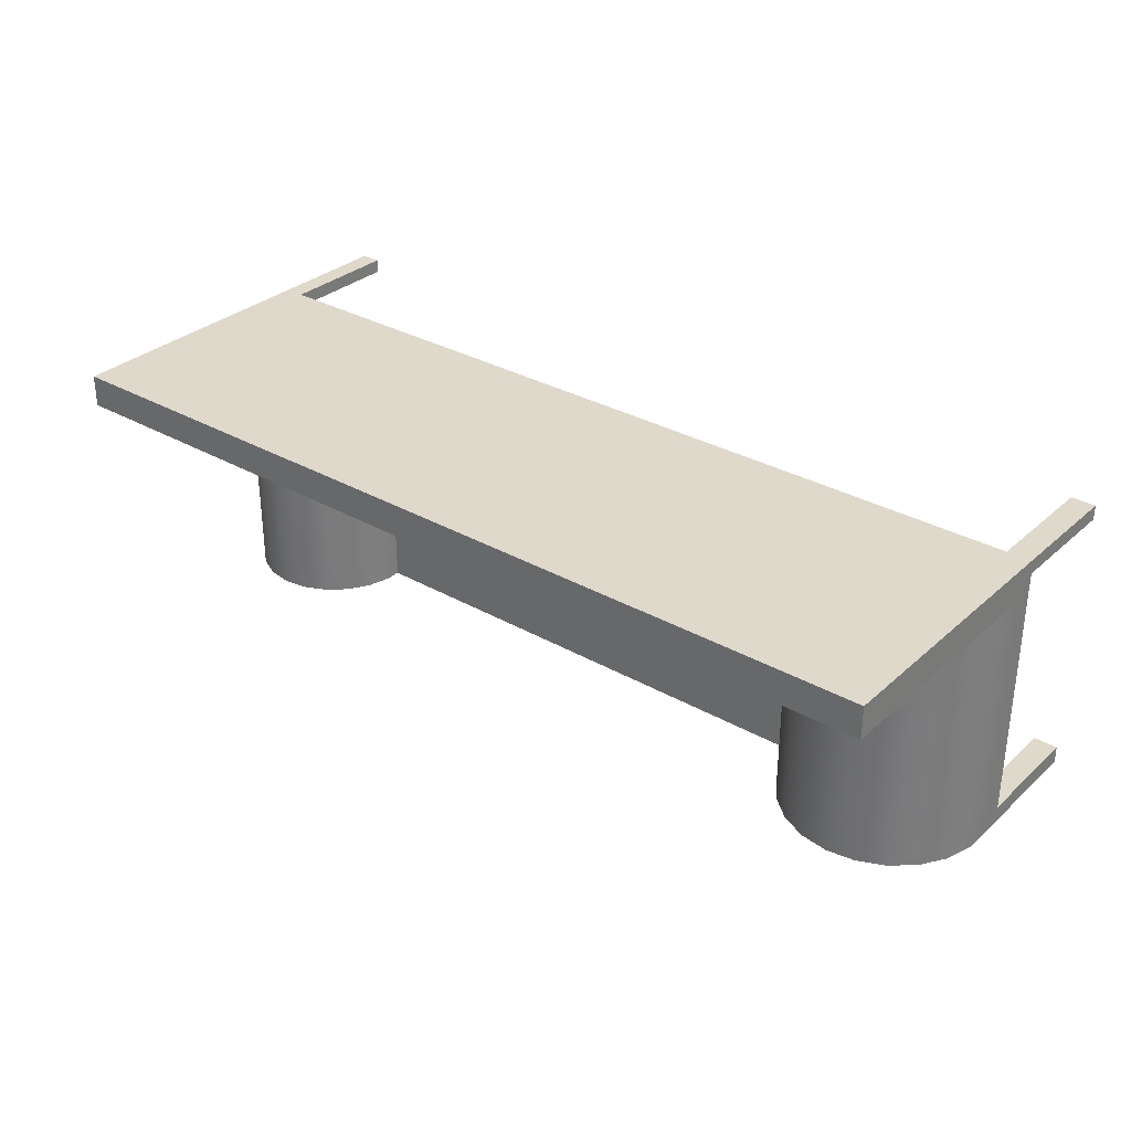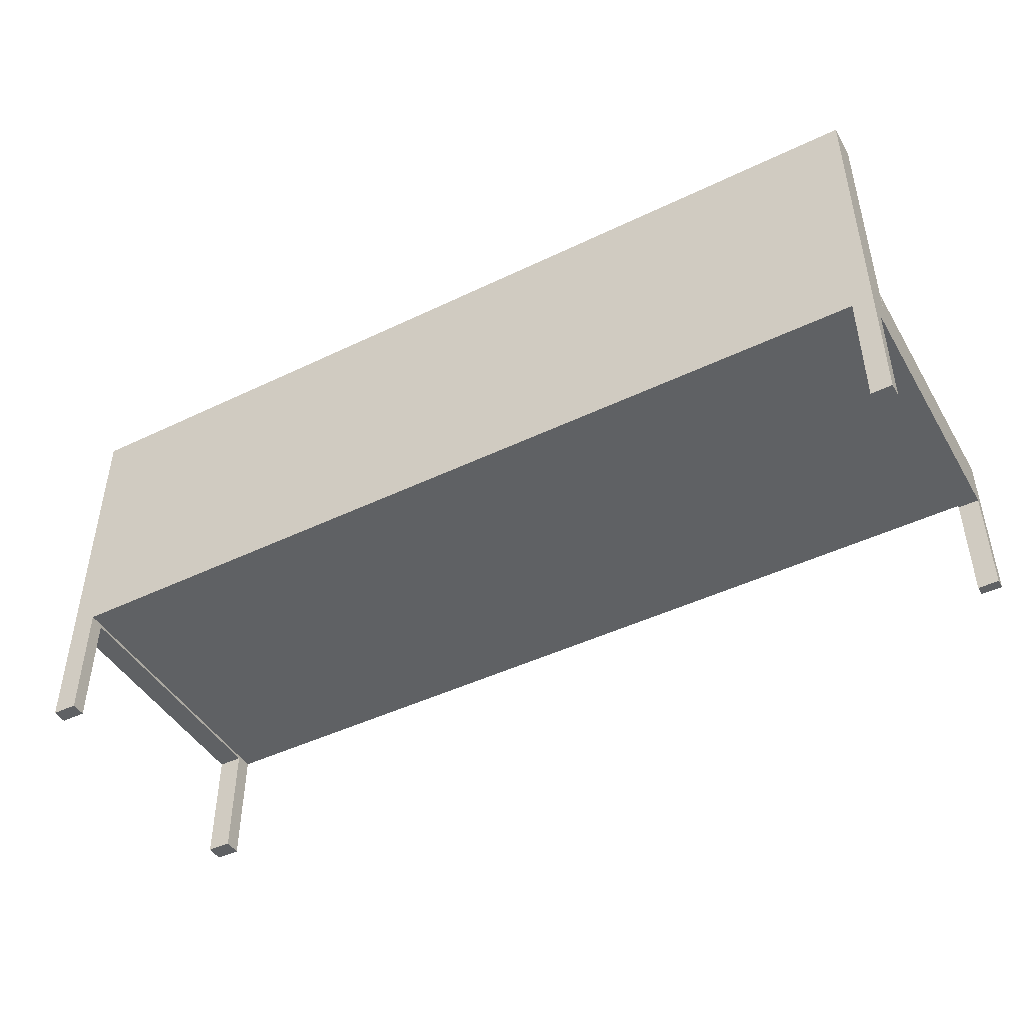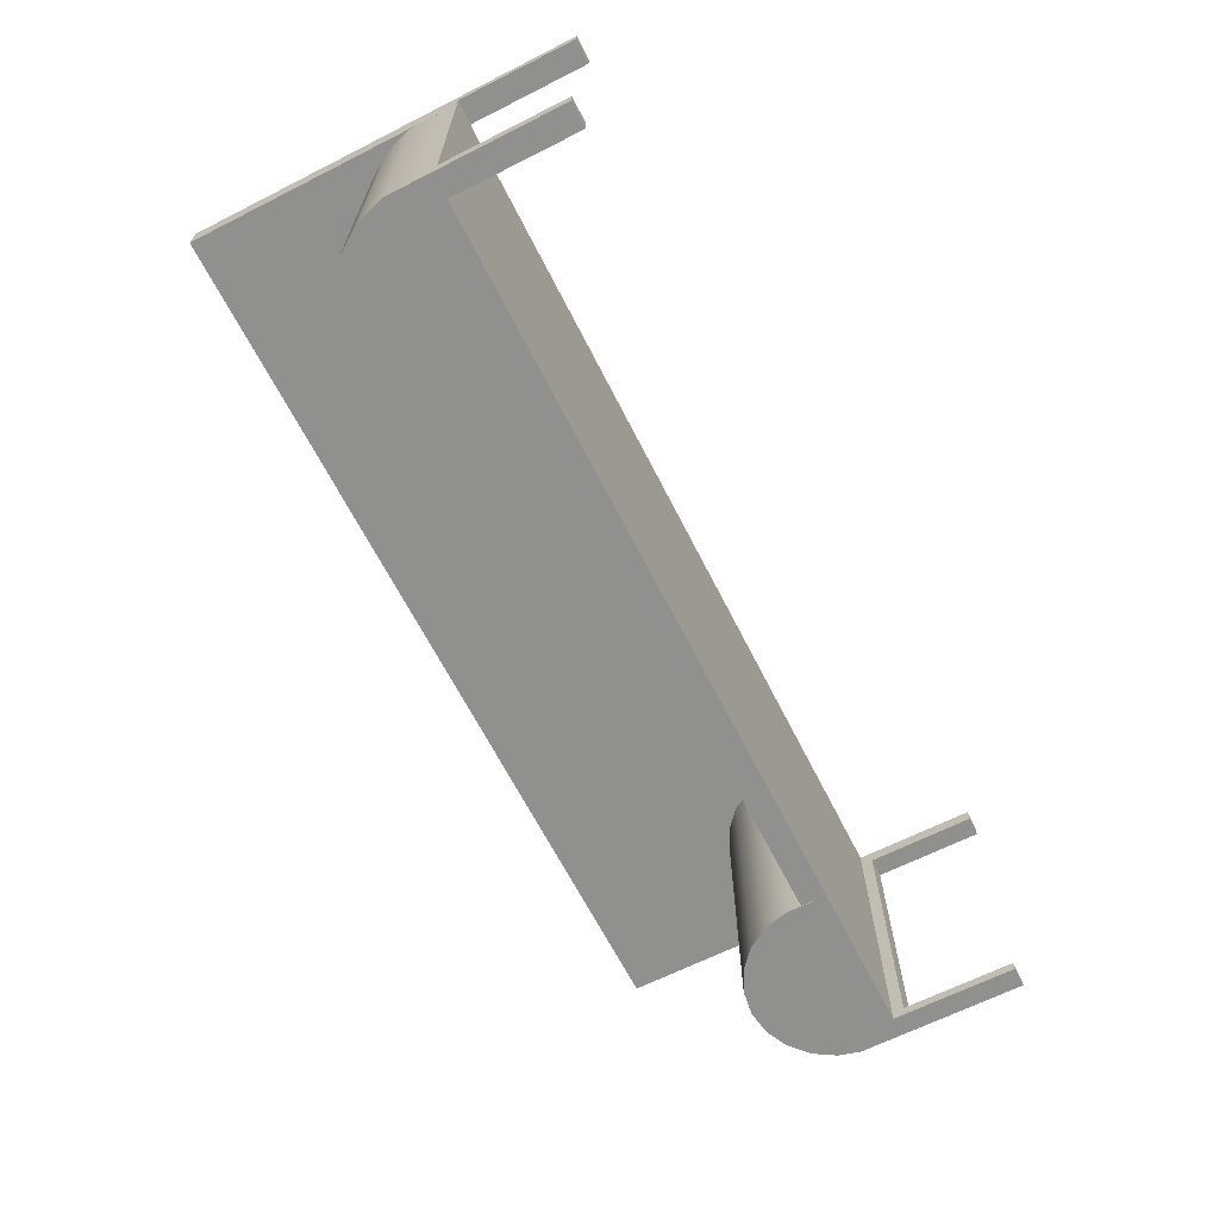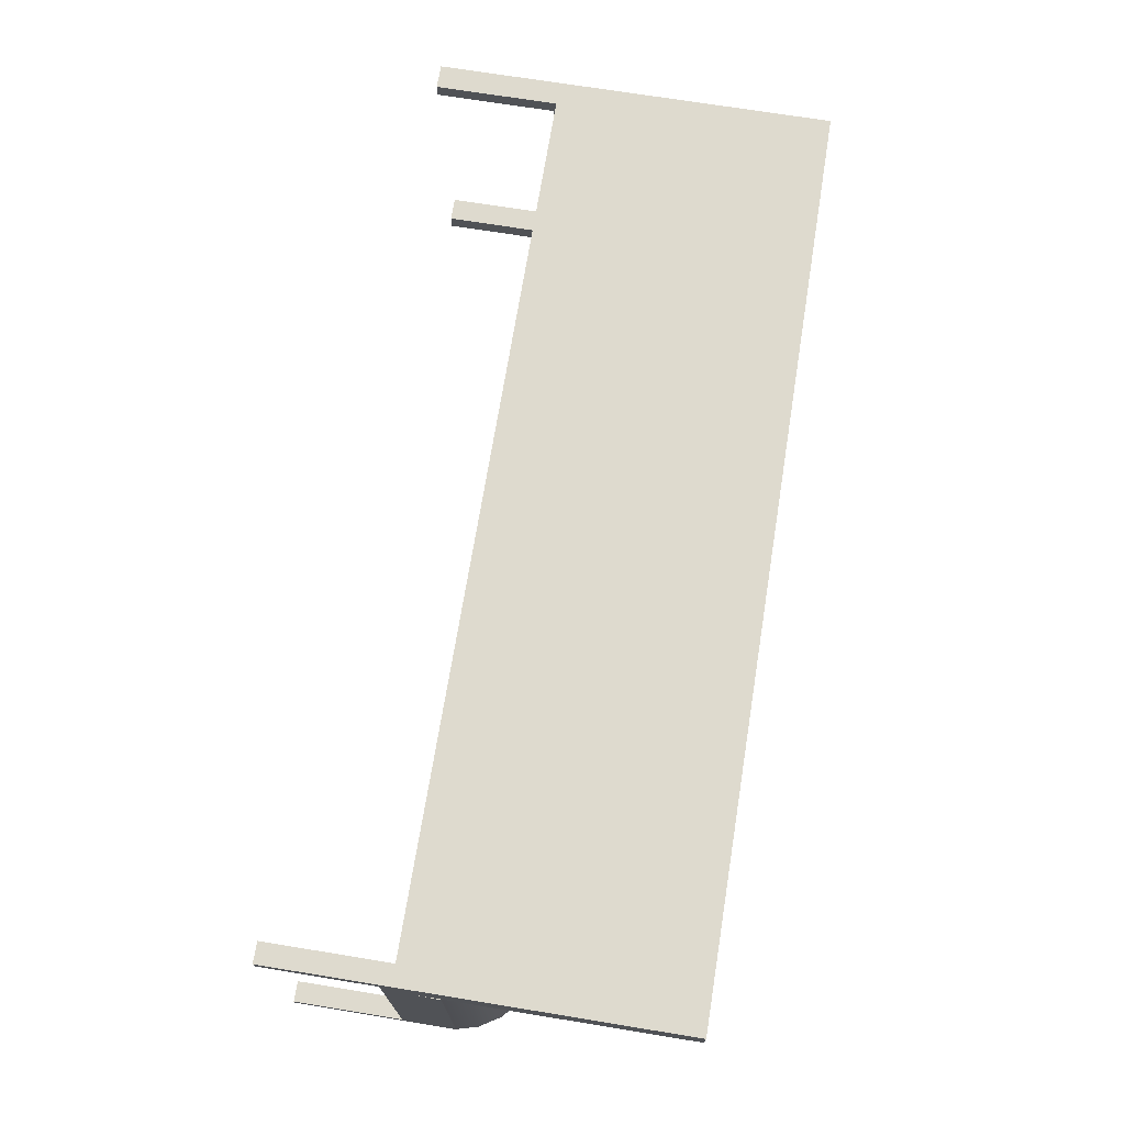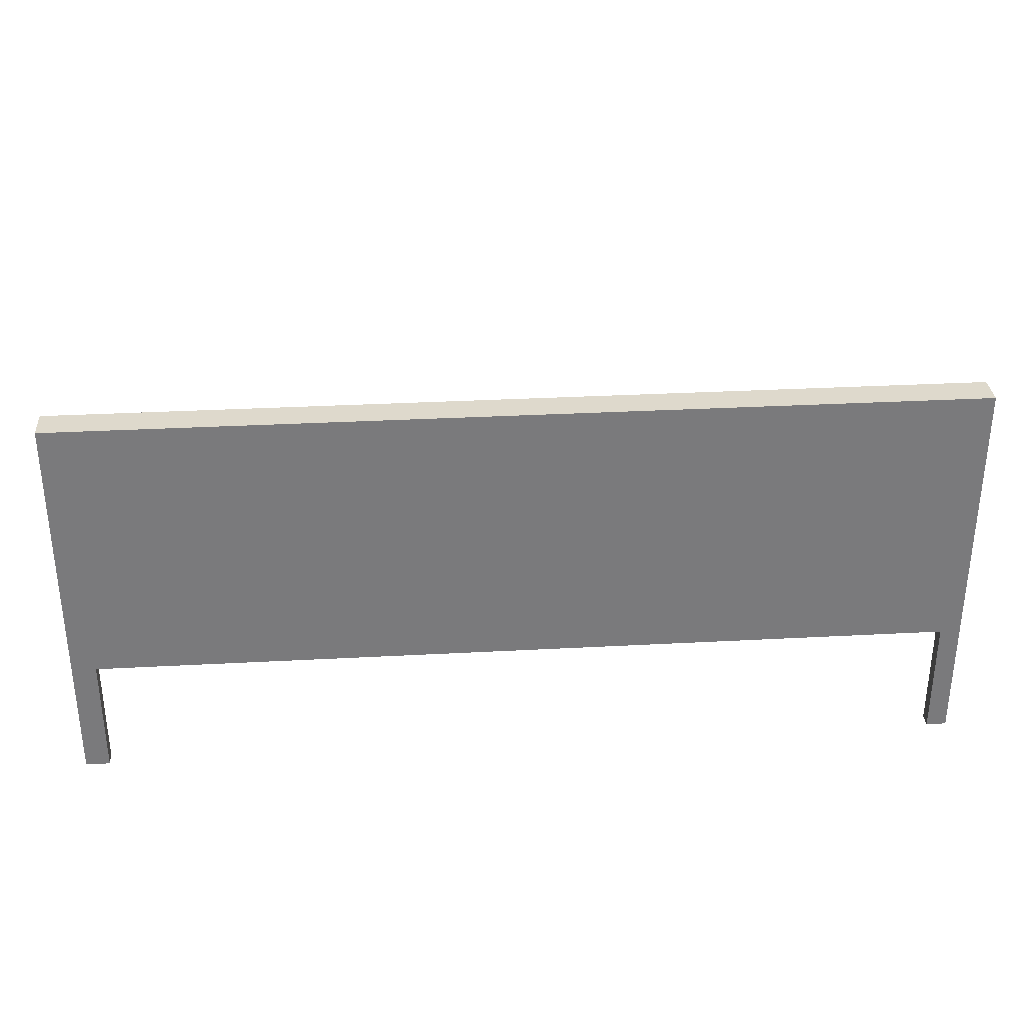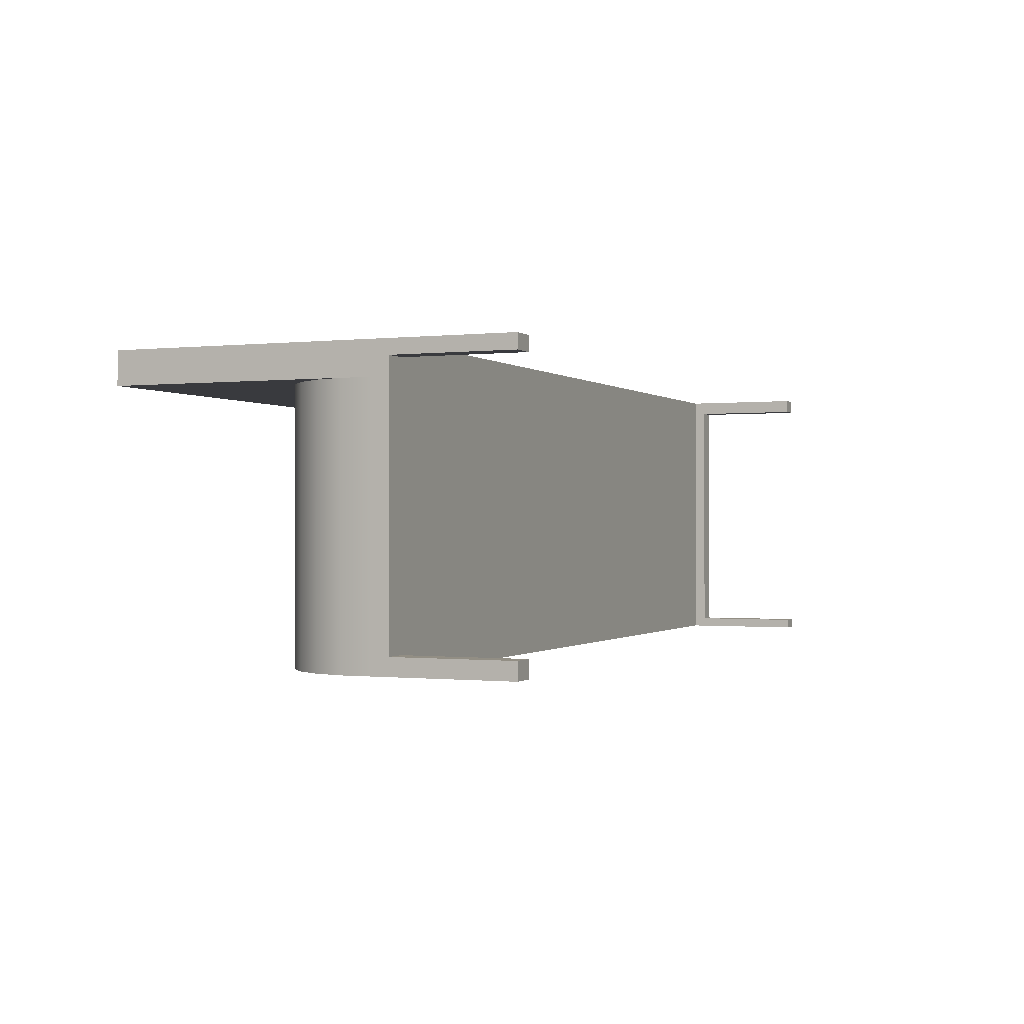
<metadata>
{"format":"obj","ext":"obj","renderer":"f3d","projection":"perspective","resolution":1024,"background":"white","views":[{"elev":31.8,"azim":-141.2,"up":"+Z"},{"elev":-45.6,"azim":29.0,"up":"+Y"},{"elev":-65.6,"azim":-63.1,"up":"+Z"},{"elev":71.1,"azim":99.2,"up":"+Z"},{"elev":32.1,"azim":-4.3,"up":"+Y"},{"elev":-0.5,"azim":-67.0,"up":"+Z"}]}
</metadata>
<code>
v -0.4565 0.228 0.1109
v 0.4231 0.228 0.1424
v -0.4565 0.228 0.1424
v 0.4231 0.228 0.1109
v 0.4035 -0.03728 0.1424
v -0.4565 -0.02306 0.1109
v 1.5e-05 0.228 0.1109
v 0.4231 0.002949 0.1109
v 0.4035 -0.1553 0.1424
v -0.4331 -0.03728 0.1424
v -0.4565 -0.04013 0.1285
v -0.4563 0.005262 0.1109
v 1.5e-05 -0.0131 0.1109
v 0.3647 0.07079 0.1109
v 0.4231 -0.02306 0.1109
v 0.4173 0.02425 0.1109
v 0.4231 -0.1553 0.1424
v 0.4035 -0.1553 0.129
v 0.4035 -0.03728 -0.1374
v -0.4565 -0.1553 0.1424
v -0.4565 -0.02306 -0.1374
v -0.4482 0.03239 0.1109
v -0.4563 0.005262 -0.1374
v -0.2822 0.05615 0.1109
v 0.258 -0.0131 0.1109
v 0.3865 0.06065 0.1109
v 0.3408 0.07427 0.1109
v 0.4231 -0.04866 0.129
v 0.4237 0.001022 0.1109
v 0.4231 -0.02306 -0.1374
v 0.4046 0.0447 0.1109
v 0.4231 0.002949 -0.1374
v 0.4231 -0.1553 0.129
v 0.4035 -0.04866 0.129
v -0.4331 -0.03728 -0.1374
v 0.4035 -0.04866 -0.128
v -0.4331 -0.1553 0.1424
v -0.4565 -0.1553 0.1285
v -0.4565 -0.04013 -0.1208
v -0.4328 0.05615 0.1109
v -0.3037 0.07464 0.1109
v -0.2668 0.03239 0.1109
v 0.258 0.001022 0.1109
v 1.5e-05 -0.0131 -0.1374
v 0.3647 0.07079 -0.1374
v 0.317 0.07079 0.1109
v 0.3408 0.07427 -0.1374
v 0.4231 -0.04866 -0.128
v 0.4173 0.02425 -0.1374
v 0.2585 -0.02306 -0.1374
v -0.4331 -0.04013 -0.1208
v 0.4035 -0.1553 -0.1374
v -0.4331 -0.1553 0.1285
v -0.4565 -0.1553 -0.1208
v -0.4482 0.03239 -0.1374
v -0.4113 0.07464 0.1109
v -0.3295 0.08635 0.1109
v -0.3037 0.07464 -0.1374
v -0.2668 0.03239 -0.1374
v -0.2587 0.005262 0.1109
v 0.2644 0.02425 0.1109
v 0.258 -0.02306 0.1109
v 0.258 -0.0131 -0.1374
v -0.2585 -0.0131 0.1109
v 0.3865 0.06065 -0.1374
v 0.2951 0.06065 0.1109
v 0.4231 -0.1553 -0.1374
v 0.4046 0.0447 -0.1374
v 0.258 -0.02306 -0.1374
v -0.4331 -0.1553 -0.1374
v -0.4331 -0.04013 0.1285
v 0.4035 -0.1553 -0.128
v -0.4565 -0.1553 -0.1374
v -0.4328 0.05615 -0.1374
v -0.3855 0.08635 0.1109
v -0.4113 0.07464 -0.1374
v -0.3575 0.09037 0.1109
v -0.3295 0.08635 -0.1374
v -0.2822 0.05615 -0.1374
v -0.2587 0.005262 -0.1374
v 0.2771 0.0447 0.1109
v 0.258 0.001022 -0.1374
v 0.2585 -0.02306 0.1109
v -0.2585 -0.0131 -0.1374
v 0.317 0.07079 -0.1374
v 0.4231 -0.1553 -0.128
v -0.4331 -0.1553 -0.1208
v -0.3855 0.08635 -0.1374
v -0.3575 0.09037 -0.1374
v -0.2585 -0.02306 -0.1374
v -0.2585 -0.02306 0.1109
v 0.2644 0.02425 -0.1374
v 0.2951 0.06065 -0.1374
v 0.2771 0.0447 -0.1374
g mesh1_mesh1-geometry
f 1 2 3
f 2 1 4
f 2 5 3
f 3 6 1
f 4 1 7
f 8 2 4
f 2 9 5
f 3 5 10
f 3 11 6
f 12 1 6
f 1 13 7
f 14 4 7
f 15 2 8
f 4 16 8
f 9 2 17
f 18 5 9
f 19 10 5
f 3 10 20
f 20 11 3
f 6 11 21
f 22 1 12
f 6 23 12
f 13 1 24
f 25 7 13
f 26 4 14
f 14 7 27
f 28 2 15
f 15 29 8
f 8 29 15
f 8 30 15
f 16 4 31
f 16 32 8
f 28 17 2
f 33 9 17
f 17 9 33
f 5 18 34
f 9 33 18
f 18 33 9
f 10 19 35
f 5 36 19
f 20 10 37
f 11 20 38
f 39 21 11
f 23 6 21
f 40 1 22
f 23 22 12
f 24 1 41
f 13 24 42
f 43 7 25
f 44 25 13
f 31 4 26
f 45 26 14
f 27 7 46
f 47 14 27
f 28 15 48
f 30 8 32
f 30 48 15
f 31 49 16
f 32 16 49
f 17 28 33
f 33 34 18
f 5 34 36
f 19 50 35
f 35 51 10
f 36 52 19
f 10 53 37
f 53 20 37
f 37 20 53
f 20 53 38
f 38 53 20
f 53 11 38
f 54 21 39
f 11 51 39
f 21 55 23
f 56 1 40
f 55 40 22
f 22 23 55
f 41 1 57
f 58 24 41
f 24 59 42
f 13 42 60
f 61 7 43
f 62 43 25
f 25 44 63
f 64 44 13
f 65 31 26
f 26 45 65
f 14 47 45
f 46 7 66
f 46 47 27
f 48 34 28
f 28 34 48
f 32 50 30
f 67 48 30
f 49 31 68
f 50 32 49
f 34 33 28
f 34 48 36
f 36 48 34
f 19 30 50
f 35 50 69
f 70 51 35
f 71 10 51
f 52 36 72
f 52 67 19
f 53 10 71
f 11 53 71
f 21 54 73
f 51 54 39
f 51 11 71
f 21 74 55
f 75 1 56
f 40 76 56
f 40 55 74
f 57 1 77
f 78 41 57
f 24 58 79
f 41 78 58
f 59 24 79
f 80 42 59
f 42 80 60
f 13 60 64
f 81 7 61
f 82 61 43
f 43 62 83
f 25 69 62
f 62 69 25
f 44 69 63
f 69 25 63
f 63 25 69
f 44 64 84
f 31 65 68
f 50 65 45
f 50 45 47
f 66 7 81
f 66 85 46
f 47 46 85
f 48 67 86
f 30 19 67
f 50 49 68
f 48 72 36
f 50 62 69
f 69 62 50
f 35 69 44
f 51 70 87
f 35 21 70
f 72 67 52
f 52 67 72
f 54 70 73
f 73 70 54
f 70 21 73
f 54 51 87
f 21 76 74
f 77 1 75
f 56 88 75
f 76 40 74
f 88 56 76
f 89 57 77
f 57 89 78
f 21 79 58
f 21 58 78
f 21 59 79
f 21 80 59
f 90 60 80
f 64 60 91
f 92 81 61
f 61 82 92
f 43 50 82
f 62 50 83
f 83 50 62
f 50 43 83
f 64 90 84
f 84 90 64
f 90 44 84
f 50 68 65
f 50 47 85
f 81 93 66
f 85 66 93
f 67 72 86
f 86 72 67
f 72 48 86
f 35 44 90
f 70 54 87
f 87 54 70
f 35 90 21
f 21 88 76
f 75 89 77
f 89 75 88
f 21 78 89
f 80 21 90
f 60 90 91
f 90 64 91
f 91 64 90
f 81 92 94
f 50 92 82
f 50 85 93
f 93 81 94
f 21 89 88
f 50 94 92
f 50 93 94
g mesh1_mesh1-geometry
f 3 2 1
f 4 1 2
f 3 5 2
f 1 6 3
f 7 1 4
f 4 2 8
f 5 9 2
f 10 5 3
f 6 11 3
f 8 2 15
f 17 2 9
f 9 5 18
f 5 10 19
f 20 10 3
f 3 11 20
f 21 11 6
f 15 2 28
f 15 30 8
f 2 17 28
f 34 18 5
f 35 19 10
f 19 36 5
f 37 10 20
f 38 20 11
f 11 21 39
f 48 15 28
f 32 8 30
f 15 48 30
f 33 28 17
f 18 34 33
f 36 34 5
f 35 50 19
f 10 51 35
f 19 52 36
f 37 53 10
f 38 11 53
f 39 21 54
f 39 51 11
f 23 55 21
f 30 50 32
f 30 48 67
f 49 32 50
f 28 33 34
f 50 30 19
f 69 50 35
f 35 51 70
f 51 10 71
f 72 36 52
f 19 67 52
f 71 10 53
f 71 53 11
f 73 54 21
f 39 54 51
f 71 11 51
f 55 74 21
f 63 69 44
f 45 65 50
f 47 45 50
f 86 67 48
f 67 19 30
f 68 49 50
f 36 72 48
f 44 69 35
f 87 70 51
f 70 21 35
f 73 21 70
f 87 51 54
f 74 76 21
f 58 79 21
f 78 58 21
f 79 59 21
f 59 80 21
f 84 44 90
f 65 68 50
f 85 47 50
f 86 48 72
f 90 44 35
f 21 90 35
f 76 88 21
f 89 78 21
f 90 21 80
f 82 92 50
f 93 85 50
f 88 89 21
f 92 94 50
f 94 93 50
g mesh1_mesh1-geometry
f 6 1 12
f 7 13 1
f 7 4 14
f 8 16 4
f 12 1 22
f 12 23 6
f 24 1 13
f 13 7 25
f 14 4 26
f 27 7 14
f 31 4 16
f 8 32 16
f 21 6 23
f 22 1 40
f 12 22 23
f 41 1 24
f 42 24 13
f 25 7 43
f 26 4 31
f 14 26 45
f 46 7 27
f 27 14 47
f 16 49 31
f 49 16 32
f 40 1 56
f 22 40 55
f 55 23 22
f 57 1 41
f 41 24 58
f 42 59 24
f 60 42 13
f 43 7 61
f 25 43 62
f 26 31 65
f 65 45 26
f 45 47 14
f 66 7 46
f 27 47 46
f 68 31 49
f 56 1 75
f 56 76 40
f 74 55 40
f 77 1 57
f 57 41 78
f 79 58 24
f 58 78 41
f 79 24 59
f 59 42 80
f 60 80 42
f 64 60 13
f 61 7 81
f 43 61 82
f 83 62 43
f 68 65 31
f 81 7 66
f 46 85 66
f 85 46 47
f 75 1 77
f 75 88 56
f 74 40 76
f 76 56 88
f 77 57 89
f 78 89 57
f 80 60 90
f 91 60 64
f 61 81 92
f 92 82 61
f 82 50 43
f 83 43 50
f 66 93 81
f 93 66 85
f 77 89 75
f 88 75 89
f 91 90 60
f 94 92 81
f 94 81 93
g mesh1_mesh1-geometry
f 13 25 44
f 63 44 25
f 13 44 64
f 84 64 44
g mesh2_mesh2-geometry
l 38 53
l 53 37
g mesh3_mesh3-geometry
l 18 33
g mesh4_mesh4-geometry
l 34 28
g mesh5_mesh5-geometry
l 64 84
g mesh6_mesh6-geometry
l 62 69

</code>
